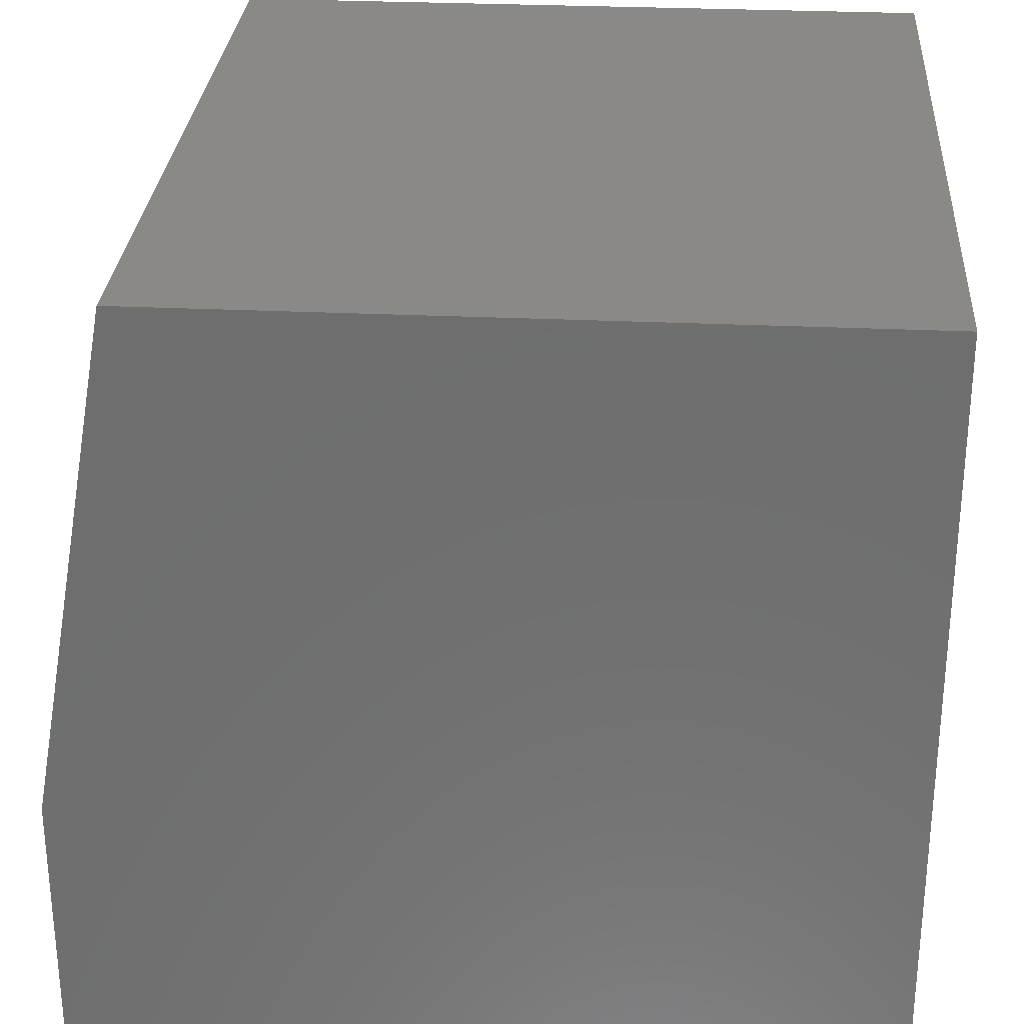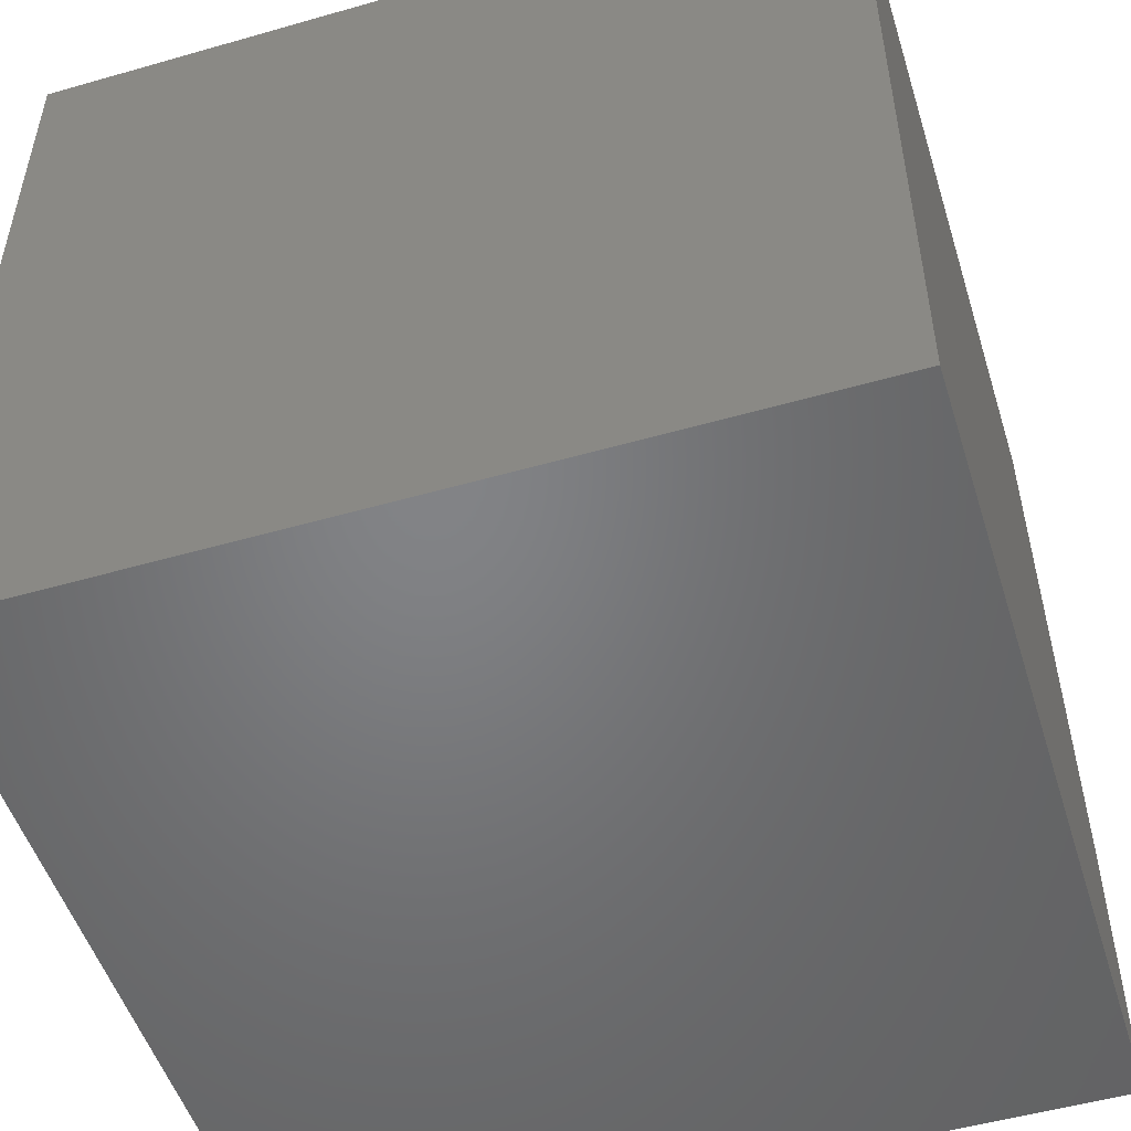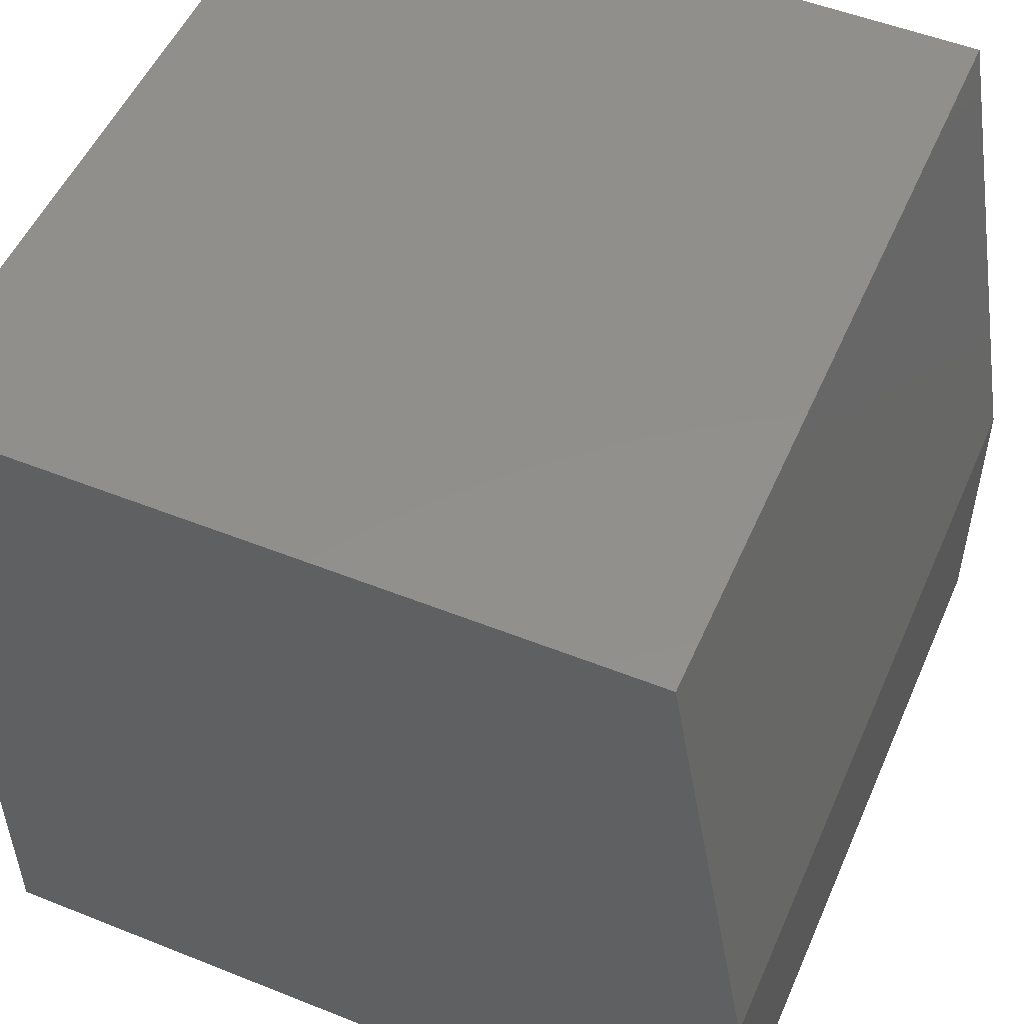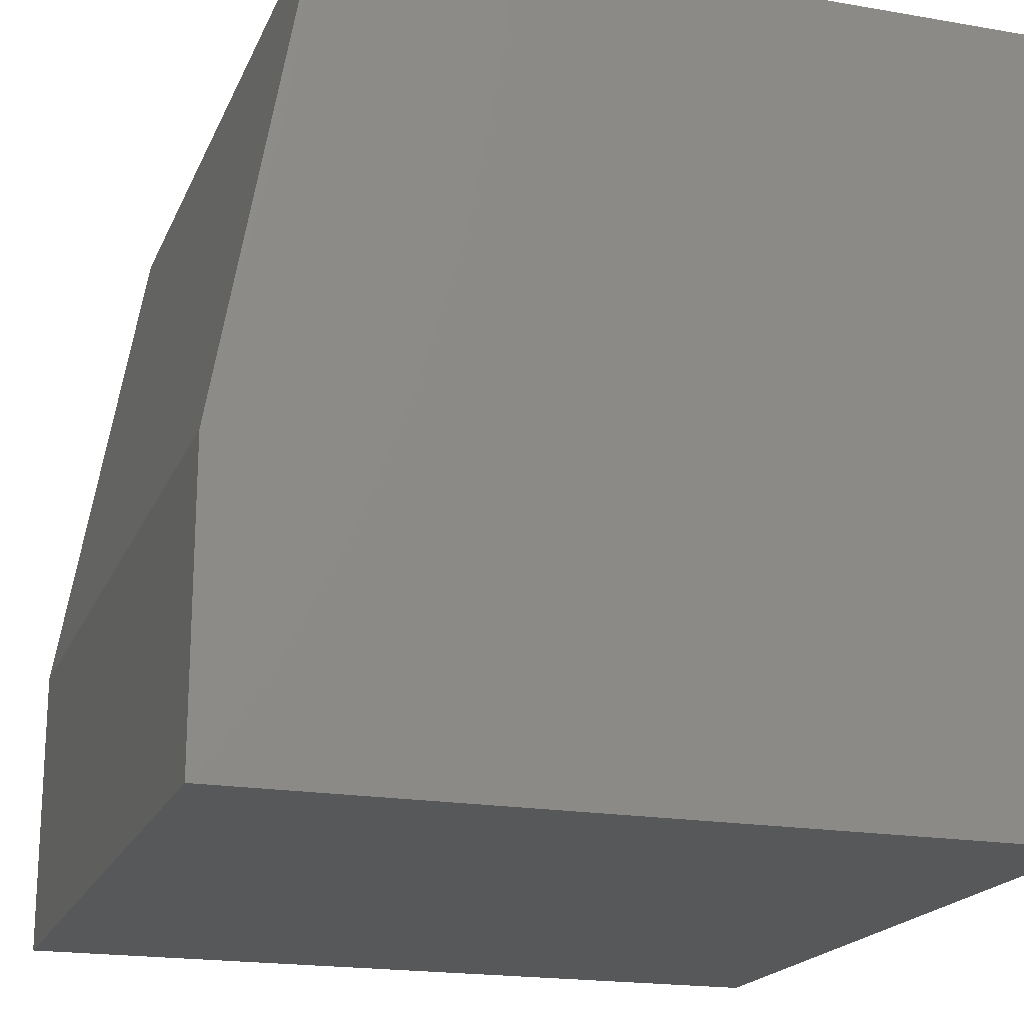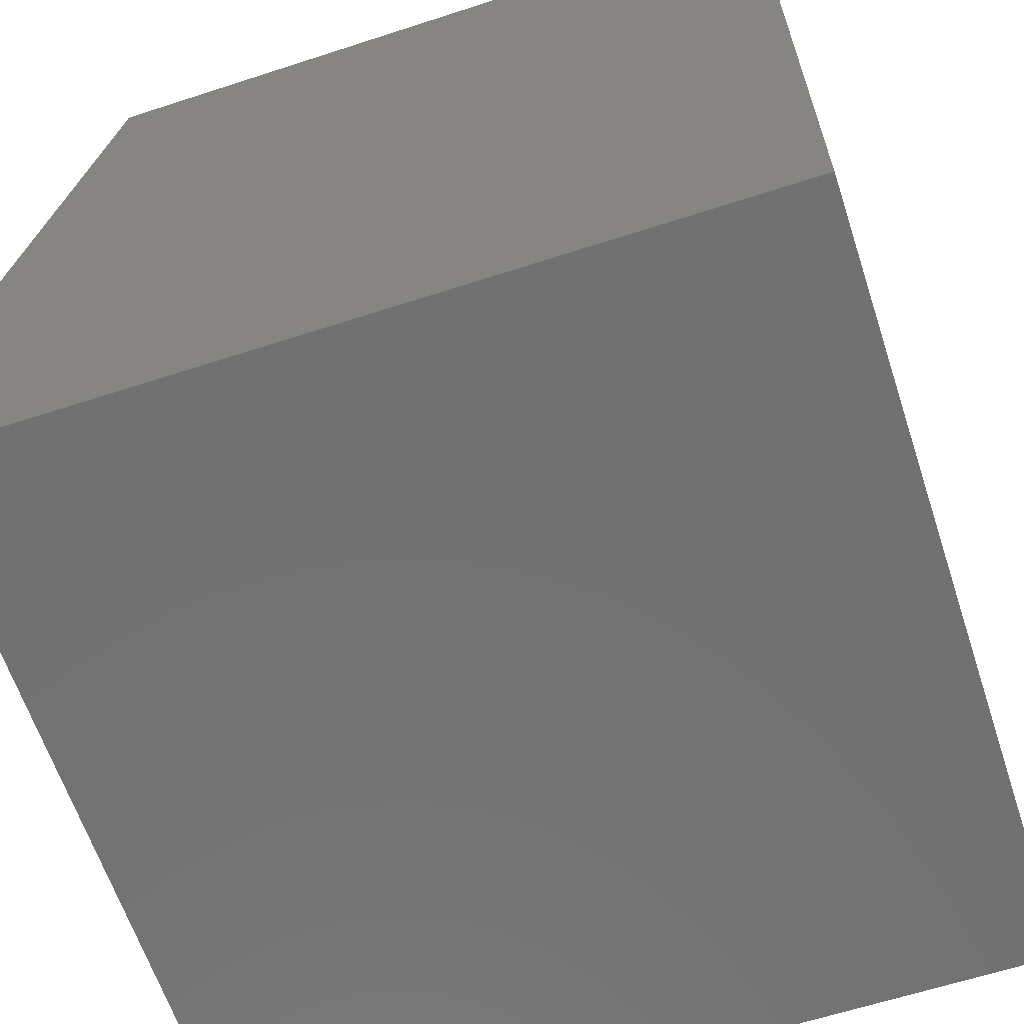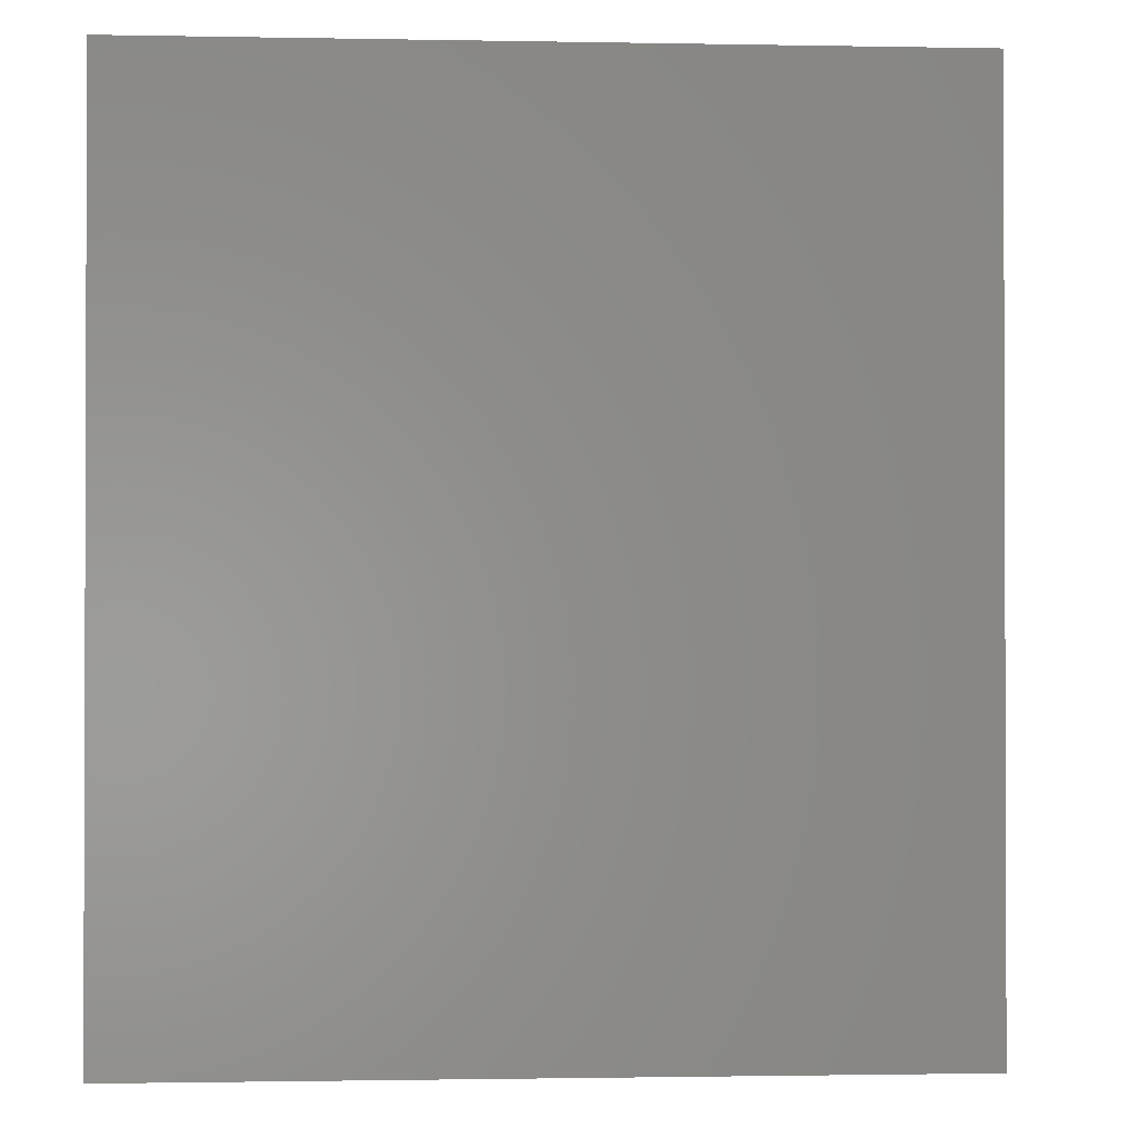
<metadata>
{"format":"stl","ext":"stl","renderer":"f3d","projection":"perspective","resolution":1024,"background":"white","views":[{"elev":28.9,"azim":4.0,"up":"+Y"},{"elev":-51.3,"azim":107.3,"up":"+Y"},{"elev":52.0,"azim":-156.7,"up":"+Y"},{"elev":-19.2,"azim":-18.1,"up":"+Y"},{"elev":-63.1,"azim":18.2,"up":"+Y"},{"elev":-1.2,"azim":175.7,"up":"+Z"}]}
</metadata>
<code>
# stl→obj: 10 verts, 16 faces
v -0.5703 2.602e-18 0.5391
v -0.5703 2.602e-17 0.75
v -0.3828 2.342e-17 0.5391
v -0.3828 4.684e-17 0.75
v -0.5938 -0.1328 0.75
v -0.5938 -0.1328 0.5391
v -0.5938 -0.2109 0.75
v -0.5938 -0.2109 0.5391
v -0.3828 -0.2109 0.75
v -0.3828 -0.2109 0.5391
f 1 2 3
f 3 2 4
f 5 6 7
f 7 6 8
f 7 9 5
f 5 9 4
f 5 4 2
f 10 8 3
f 3 8 6
f 3 6 1
f 5 2 6
f 6 2 1
f 8 10 7
f 7 10 9
f 3 4 10
f 10 4 9

</code>
